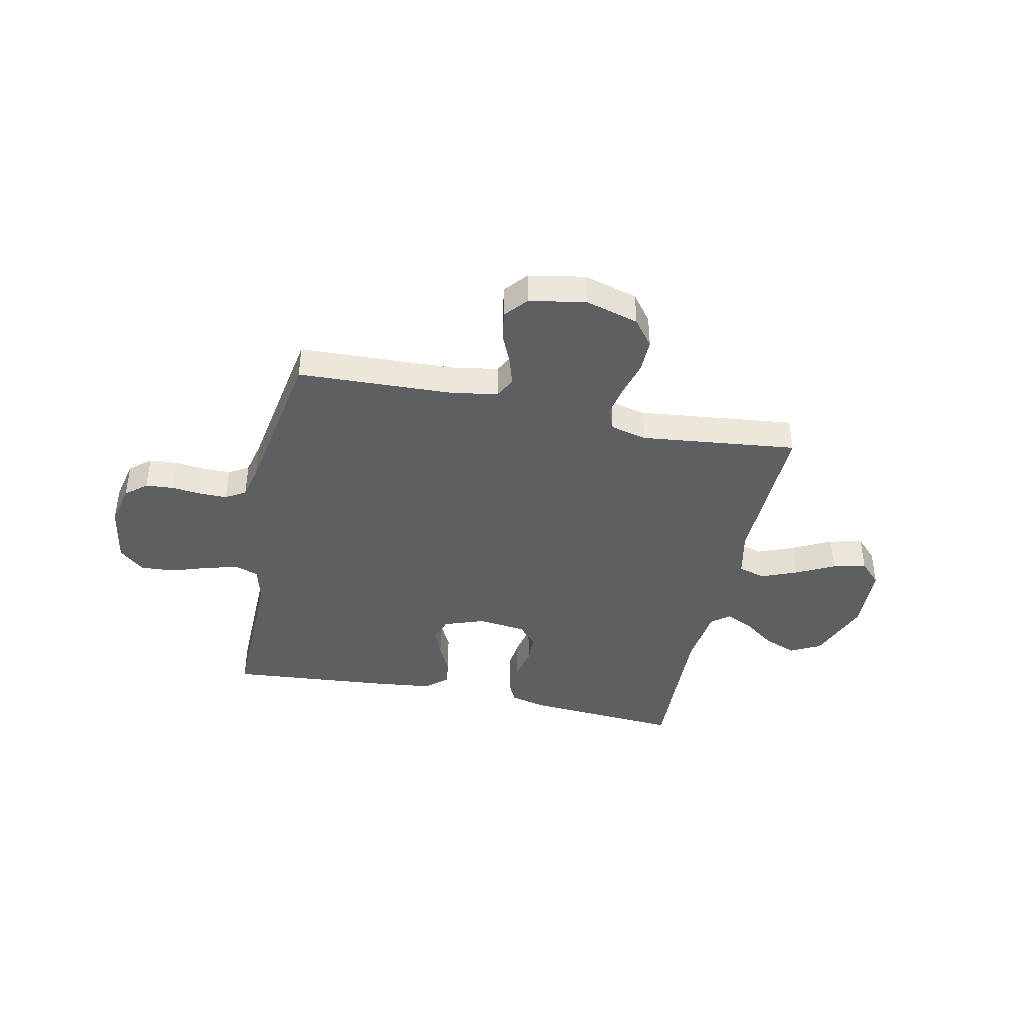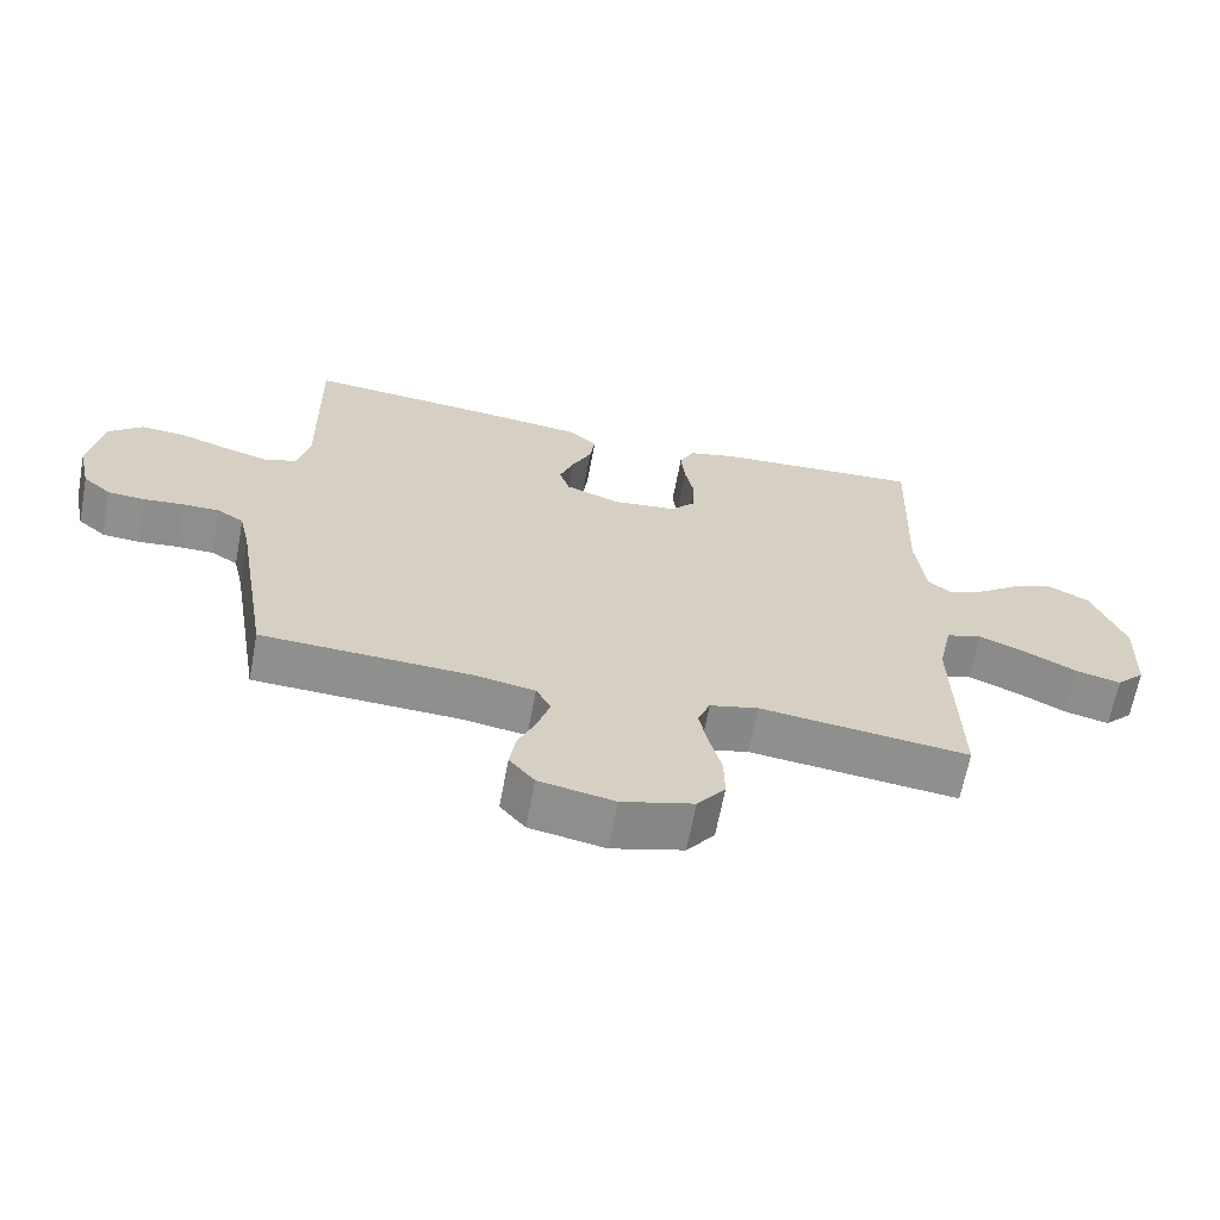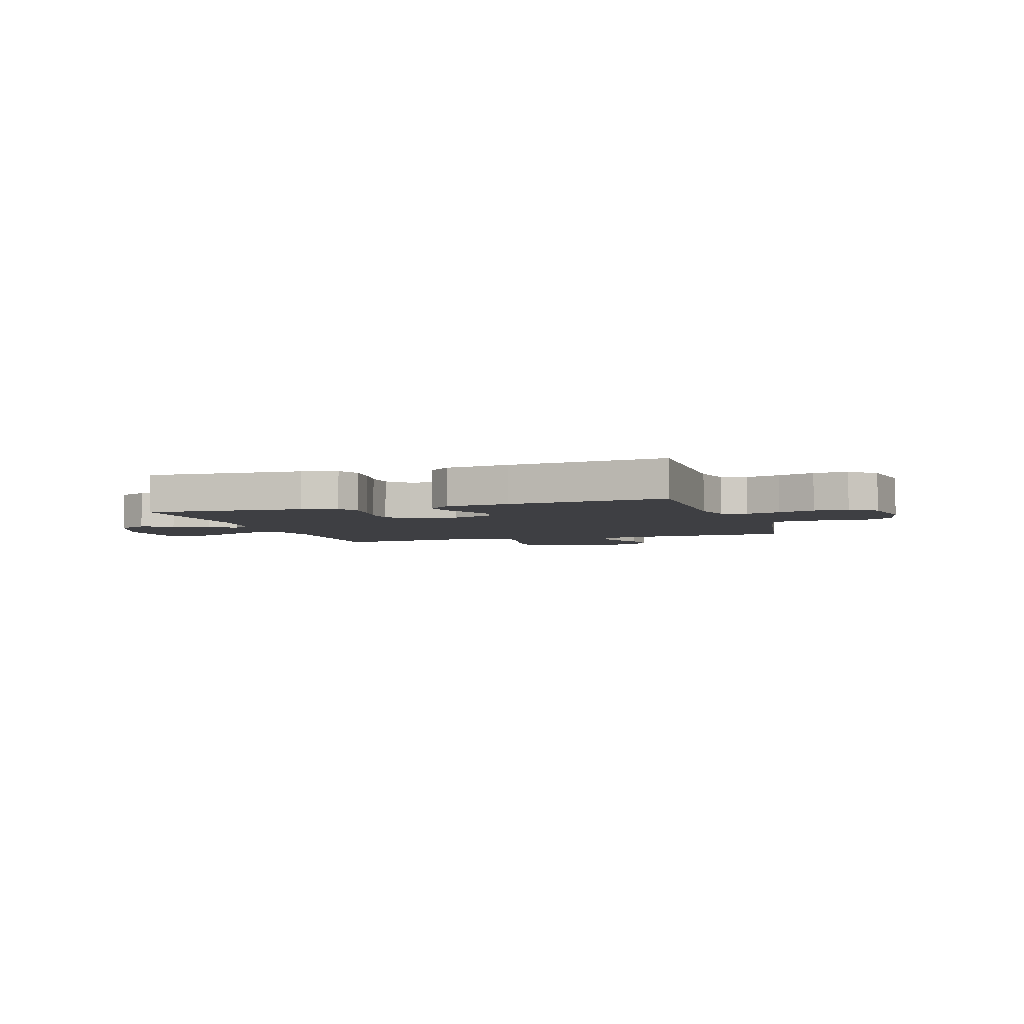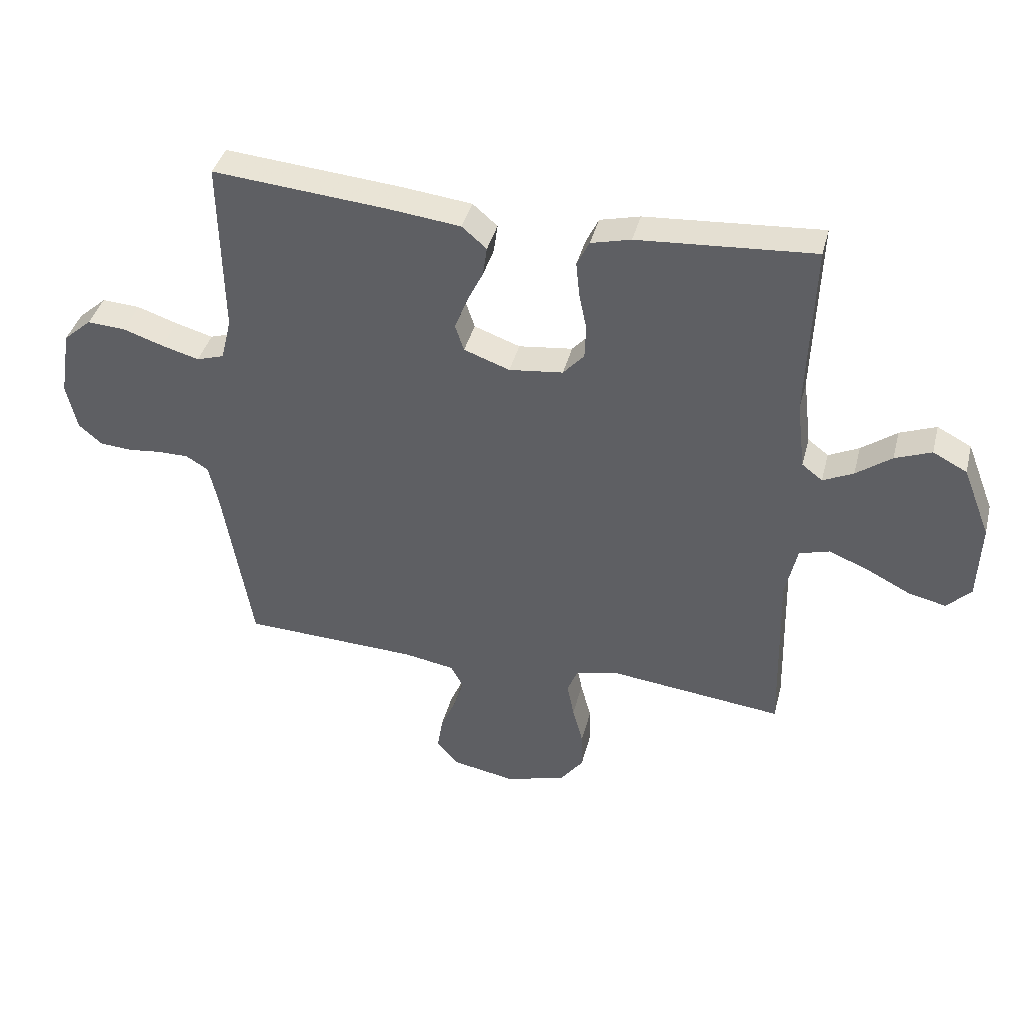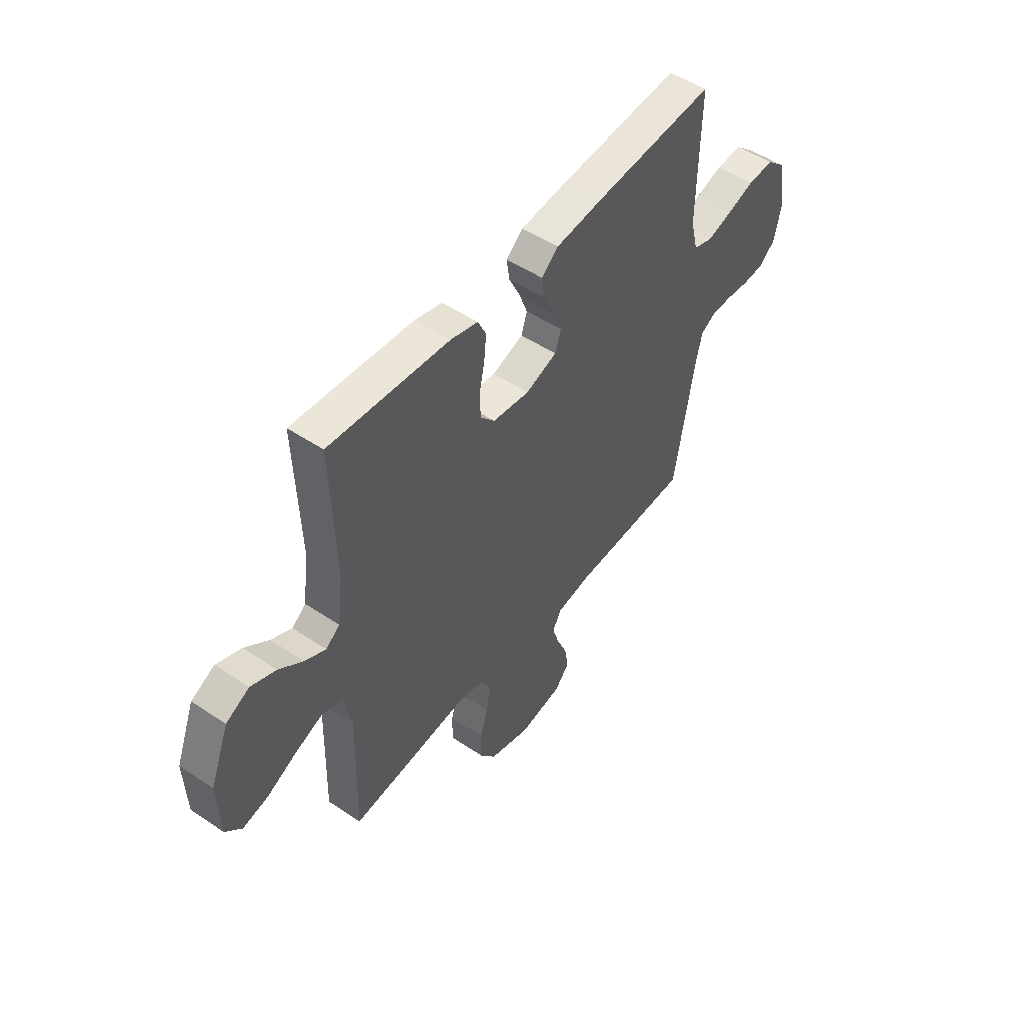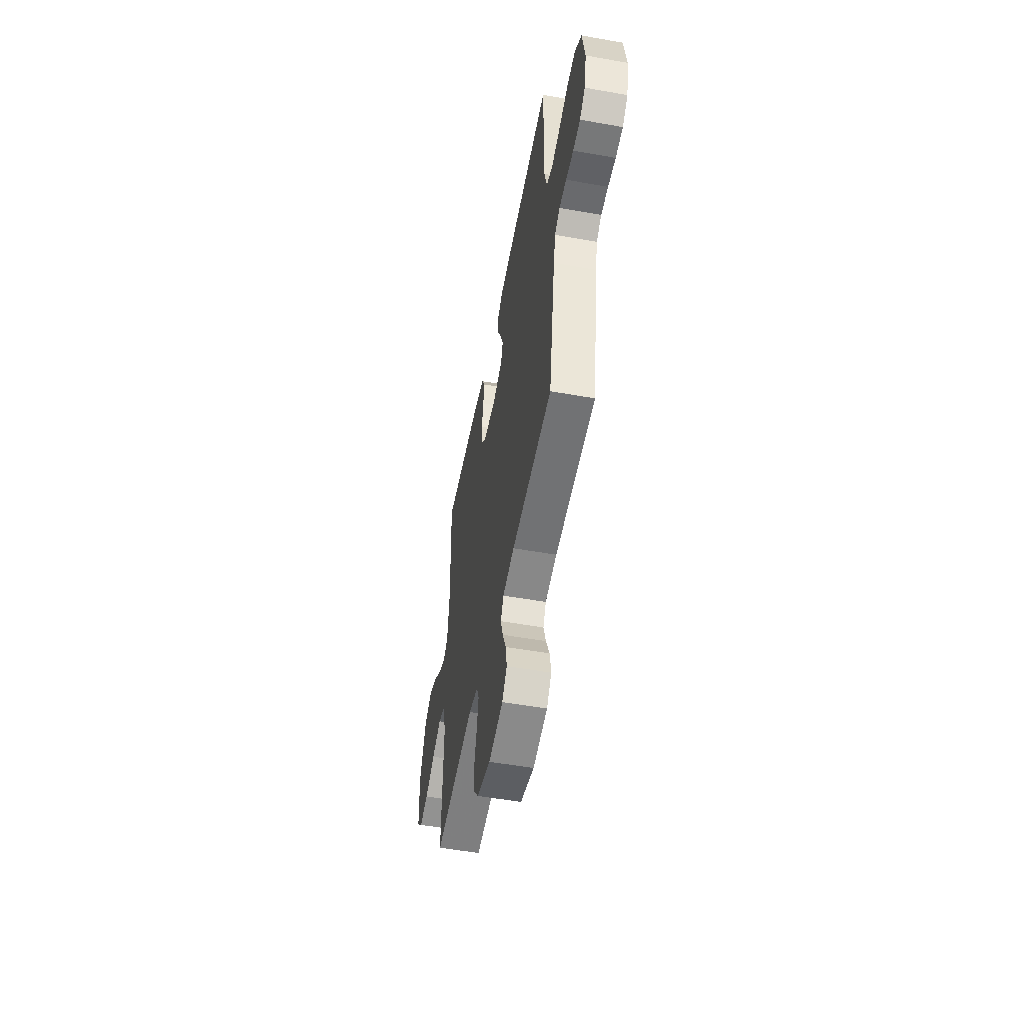
<metadata>
{"format":"obj","ext":"obj","renderer":"f3d","projection":"perspective","resolution":1024,"background":"white","views":[{"elev":-41.0,"azim":168.0,"up":"+Y"},{"elev":-65.0,"azim":169.3,"up":"+Z"},{"elev":-4.3,"azim":18.1,"up":"+Y"},{"elev":39.8,"azim":-165.9,"up":"+Z"},{"elev":50.1,"azim":-53.5,"up":"+Z"},{"elev":-53.1,"azim":79.2,"up":"+Z"}]}
</metadata>
<code>
v -0.5 0.07 0.5
v -0.2 0.07 0.479
v -0.132 0.07 0.462
v -0.111 0.07 0.419
v -0.117 0.07 0.36
v -0.13 0.07 0.297
v -0.128 0.07 0.24
v -0.092 0.07 0.2
v 0 0.07 0.189
v 0.078 0.07 0.217
v 0.093 0.07 0.262
v 0.072 0.07 0.317
v 0.044 0.07 0.374
v 0.037 0.07 0.424
v 0.079 0.07 0.46
v 0.2 0.07 0.474
v 0.5 0.07 0.5
v 0.495 0.07 0.2
v 0.513 0.07 0.127
v 0.56 0.07 0.112
v 0.624 0.07 0.13
v 0.693 0.07 0.153
v 0.758 0.07 0.157
v 0.806 0.07 0.115
v 0.825 0.07 0
v 0.807 0.07 -0.08
v 0.767 0.07 -0.114
v 0.713 0.07 -0.118
v 0.656 0.07 -0.112
v 0.603 0.07 -0.112
v 0.565 0.07 -0.135
v 0.55 0.07 -0.2
v 0.5 0.07 -0.5
v 0.2 0.07 -0.512
v 0.113 0.07 -0.527
v 0.092 0.07 -0.567
v 0.109 0.07 -0.621
v 0.135 0.07 -0.681
v 0.144 0.07 -0.737
v 0.108 0.07 -0.78
v 0 0.07 -0.8
v -0.103 0.07 -0.771
v -0.143 0.07 -0.719
v -0.142 0.07 -0.654
v -0.124 0.07 -0.587
v -0.112 0.07 -0.526
v -0.13 0.07 -0.483
v -0.2 0.07 -0.466
v -0.5 0.07 -0.5
v -0.493 0.07 -0.2
v -0.513 0.07 -0.109
v -0.565 0.07 -0.094
v -0.634 0.07 -0.122
v -0.707 0.07 -0.159
v -0.771 0.07 -0.174
v -0.812 0.07 -0.132
v -0.817 0.07 0
v -0.77 0.07 0.12
v -0.712 0.07 0.15
v -0.65 0.07 0.126
v -0.59 0.07 0.082
v -0.538 0.07 0.057
v -0.503 0.07 0.084
v -0.489 0.07 0.2
v -0.5 0 0.5
v -0.2 0 0.479
v -0.132 0 0.462
v -0.111 0 0.419
v -0.117 0 0.36
v -0.13 0 0.297
v -0.128 0 0.24
v -0.092 0 0.2
v 0 0 0.189
v 0.078 0 0.217
v 0.093 0 0.262
v 0.072 0 0.317
v 0.044 0 0.374
v 0.037 0 0.424
v 0.079 0 0.46
v 0.2 0 0.474
v 0.5 0 0.5
v 0.495 0 0.2
v 0.513 0 0.127
v 0.56 0 0.112
v 0.624 0 0.13
v 0.693 0 0.153
v 0.758 0 0.157
v 0.806 0 0.115
v 0.825 0 0
v 0.807 0 -0.08
v 0.767 0 -0.114
v 0.713 0 -0.118
v 0.656 0 -0.112
v 0.603 0 -0.112
v 0.565 0 -0.135
v 0.55 0 -0.2
v 0.5 0 -0.5
v 0.2 0 -0.512
v 0.113 0 -0.527
v 0.092 0 -0.567
v 0.109 0 -0.621
v 0.135 0 -0.681
v 0.144 0 -0.737
v 0.108 0 -0.78
v 0 0 -0.8
v -0.103 0 -0.771
v -0.143 0 -0.719
v -0.142 0 -0.654
v -0.124 0 -0.587
v -0.112 0 -0.526
v -0.13 0 -0.483
v -0.2 0 -0.466
v -0.5 0 -0.5
v -0.493 0 -0.2
v -0.513 0 -0.109
v -0.565 0 -0.094
v -0.634 0 -0.122
v -0.707 0 -0.159
v -0.771 0 -0.174
v -0.812 0 -0.132
v -0.817 0 0
v -0.77 0 0.12
v -0.712 0 0.15
v -0.65 0 0.126
v -0.59 0 0.082
v -0.538 0 0.057
v -0.503 0 0.084
v -0.489 0 0.2
f 58 59 60 61
f 58 61 62
f 57 58 62
f 56 57 62
f 53 54 55 56
f 52 53 56 62
f 51 52 62 63
f 48 49 50
f 47 48 50 51
f 42 43 44 45
f 42 45 46
f 41 42 46
f 40 41 46
f 37 38 39 40
f 36 37 40 46
f 35 36 46 47
f 32 33 34
f 31 32 34 35
f 26 27 28 29
f 26 29 30
f 25 26 30
f 24 25 30
f 21 22 23 24
f 20 21 24 30
f 19 20 30 31
f 15 16 17 18
f 12 13 14 15
f 11 12 15 18
f 10 11 18 19
f 3 4 5 6
f 1 2 3 6
f 64 1 6 7
f 63 64 7 8
f 51 63 8 9
f 31 35 47 51
f 19 31 51
f 9 10 19 51
f 125 124 123 122
f 126 125 122
f 126 122 121
f 126 121 120
f 120 119 118 117
f 126 120 117 116
f 127 126 116 115
f 114 113 112
f 115 114 112 111
f 109 108 107 106
f 110 109 106
f 110 106 105
f 110 105 104
f 104 103 102 101
f 110 104 101 100
f 111 110 100 99
f 98 97 96
f 99 98 96 95
f 93 92 91 90
f 94 93 90
f 94 90 89
f 94 89 88
f 88 87 86 85
f 94 88 85 84
f 95 94 84 83
f 82 81 80 79
f 79 78 77 76
f 82 79 76 75
f 83 82 75 74
f 70 69 68 67
f 70 67 66 65
f 71 70 65 128
f 72 71 128 127
f 73 72 127 115
f 115 111 99 95
f 115 95 83
f 115 83 74 73
f 1 65 66 2
f 2 66 67 3
f 3 67 68 4
f 4 68 69 5
f 5 69 70 6
f 6 70 71 7
f 7 71 72 8
f 8 72 73 9
f 9 73 74 10
f 10 74 75 11
f 11 75 76 12
f 12 76 77 13
f 13 77 78 14
f 14 78 79 15
f 15 79 80 16
f 16 80 81 17
f 17 81 82 18
f 18 82 83 19
f 19 83 84 20
f 20 84 85 21
f 21 85 86 22
f 22 86 87 23
f 23 87 88 24
f 24 88 89 25
f 25 89 90 26
f 26 90 91 27
f 27 91 92 28
f 28 92 93 29
f 29 93 94 30
f 30 94 95 31
f 31 95 96 32
f 32 96 97 33
f 33 97 98 34
f 34 98 99 35
f 35 99 100 36
f 36 100 101 37
f 37 101 102 38
f 38 102 103 39
f 39 103 104 40
f 40 104 105 41
f 41 105 106 42
f 42 106 107 43
f 43 107 108 44
f 44 108 109 45
f 45 109 110 46
f 46 110 111 47
f 47 111 112 48
f 48 112 113 49
f 49 113 114 50
f 50 114 115 51
f 51 115 116 52
f 52 116 117 53
f 53 117 118 54
f 54 118 119 55
f 55 119 120 56
f 56 120 121 57
f 57 121 122 58
f 58 122 123 59
f 59 123 124 60
f 60 124 125 61
f 61 125 126 62
f 62 126 127 63
f 63 127 128 64
f 64 128 65 1

</code>
